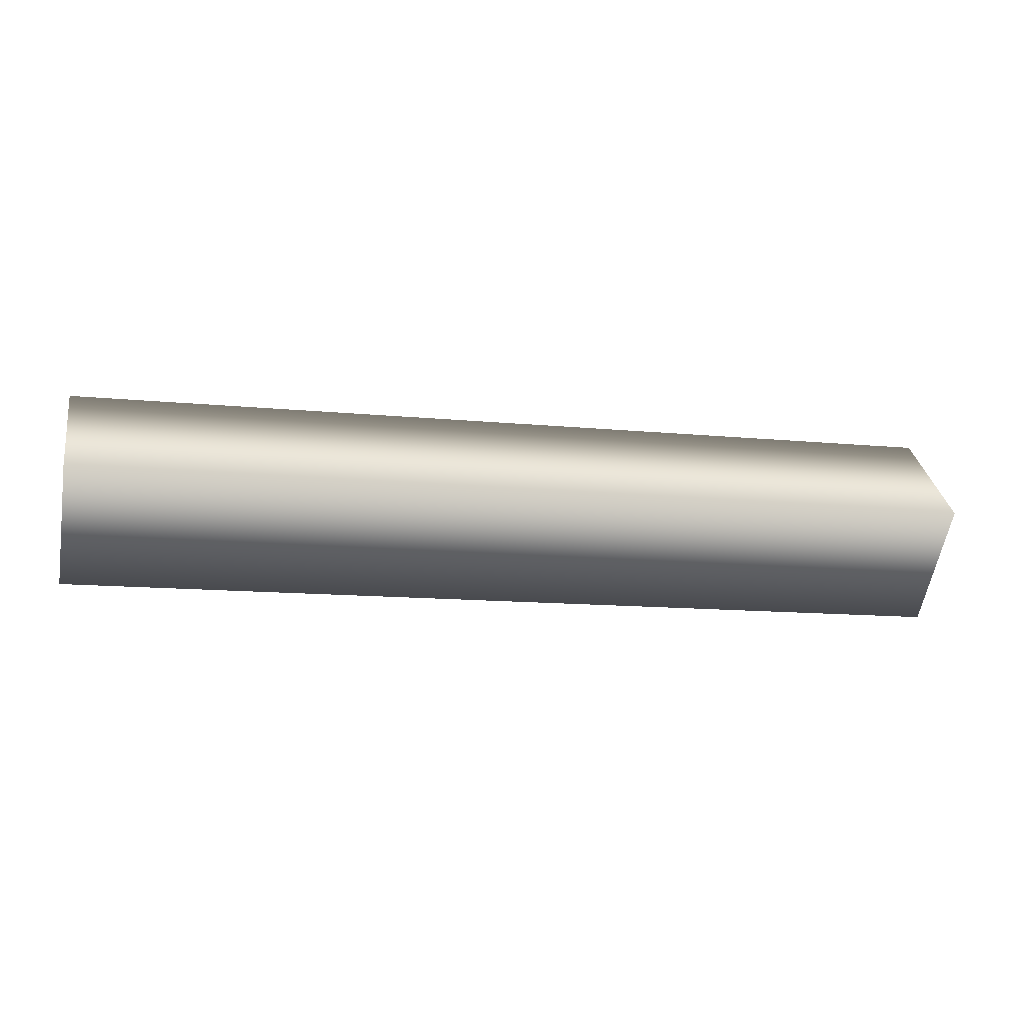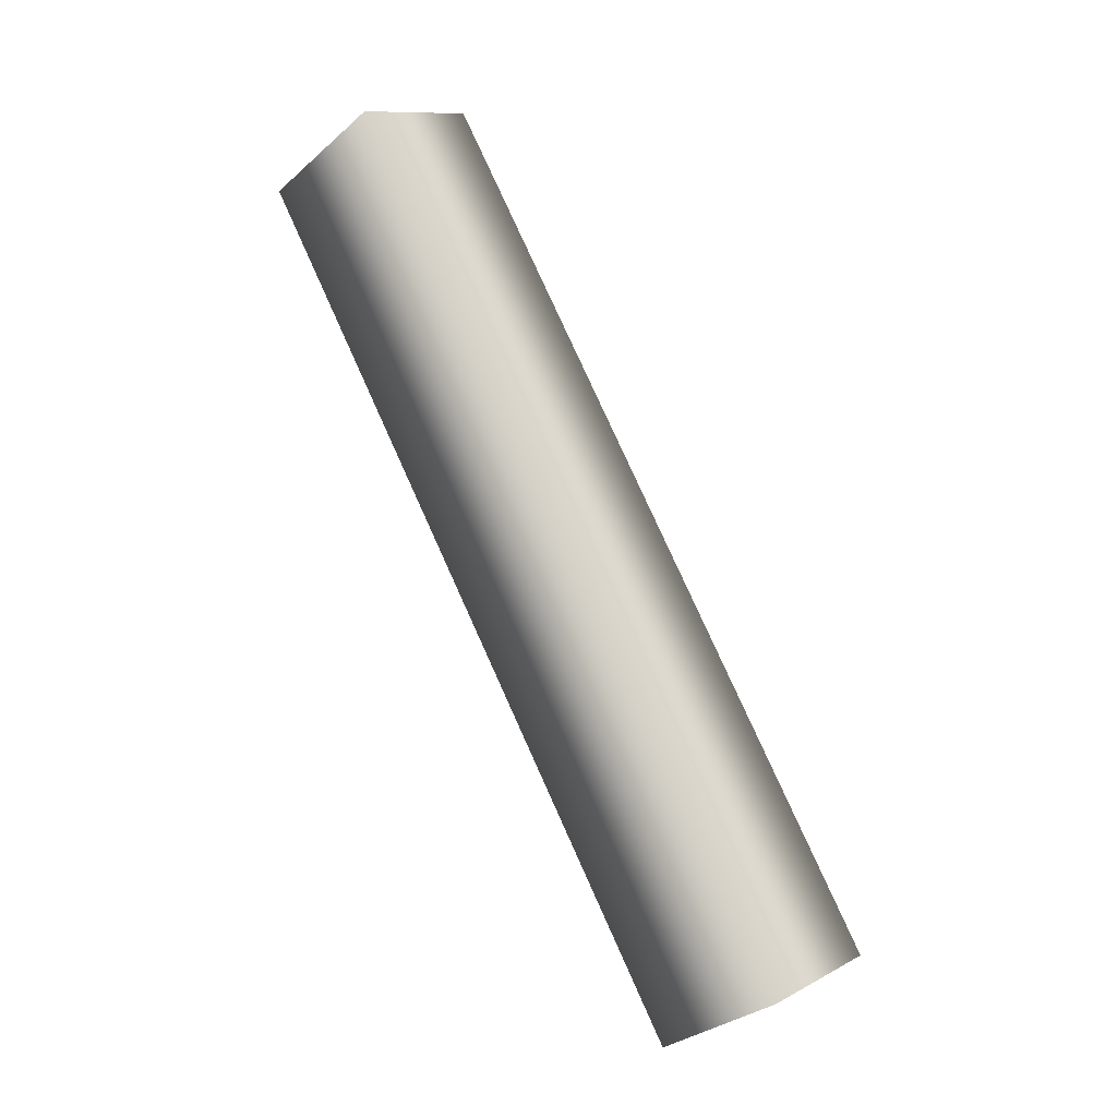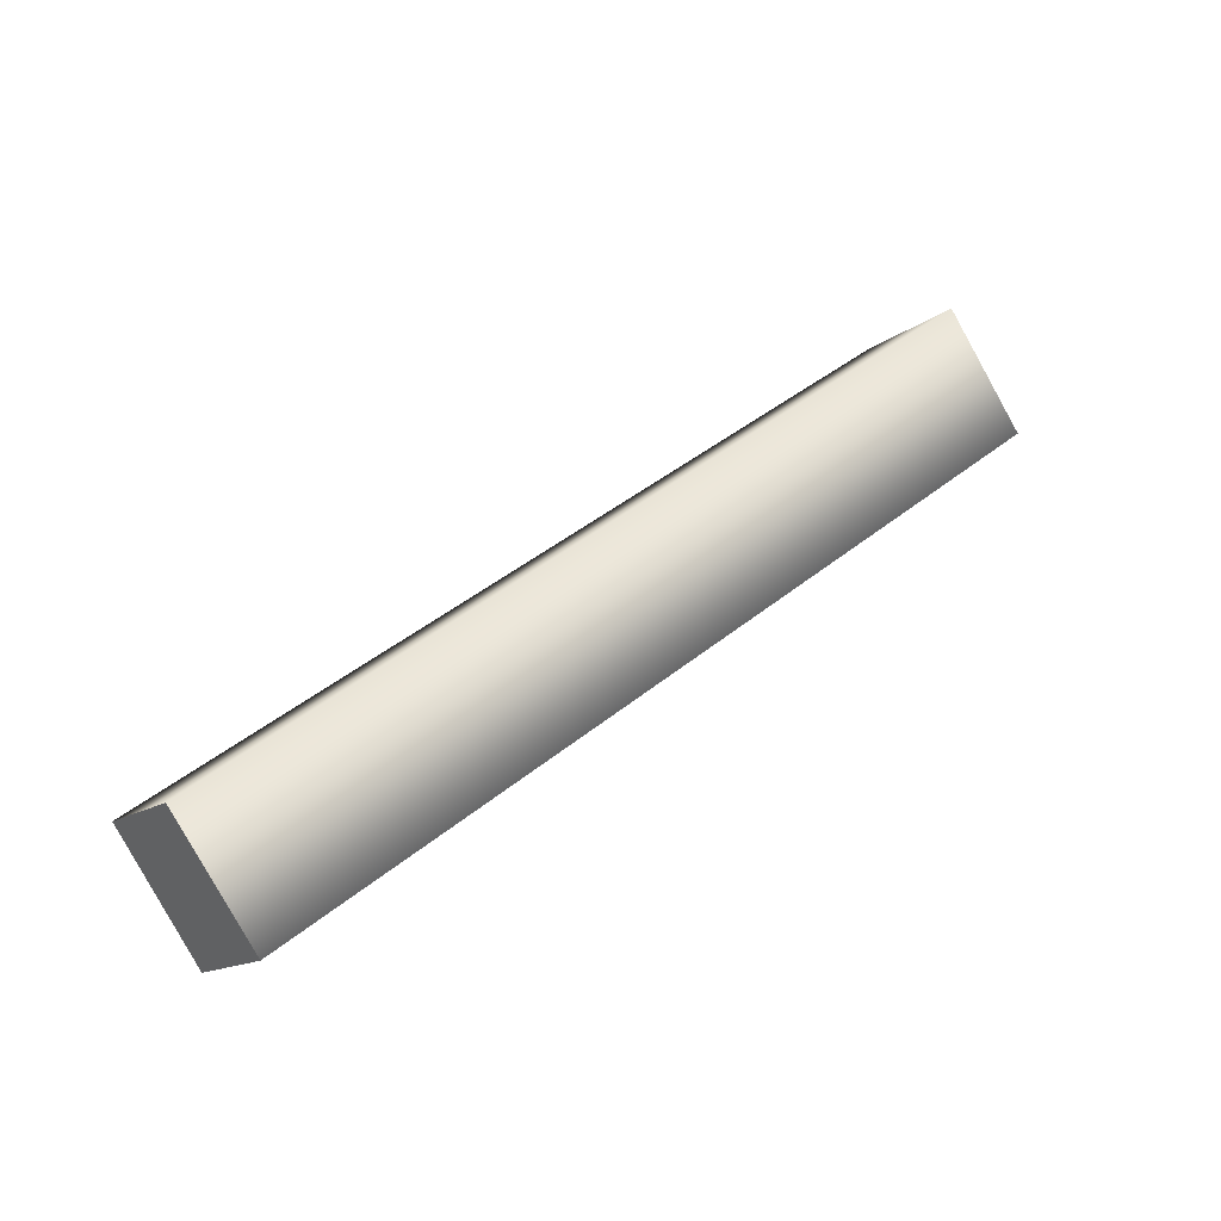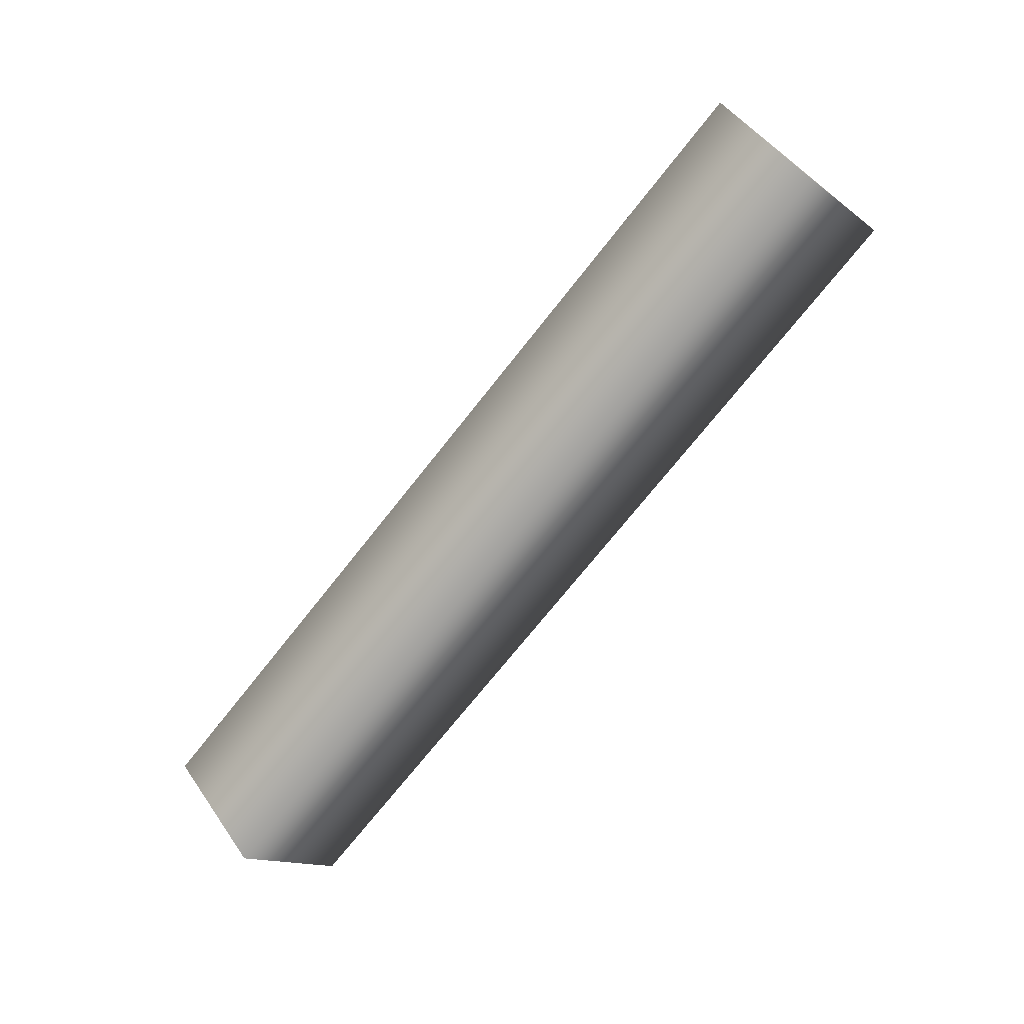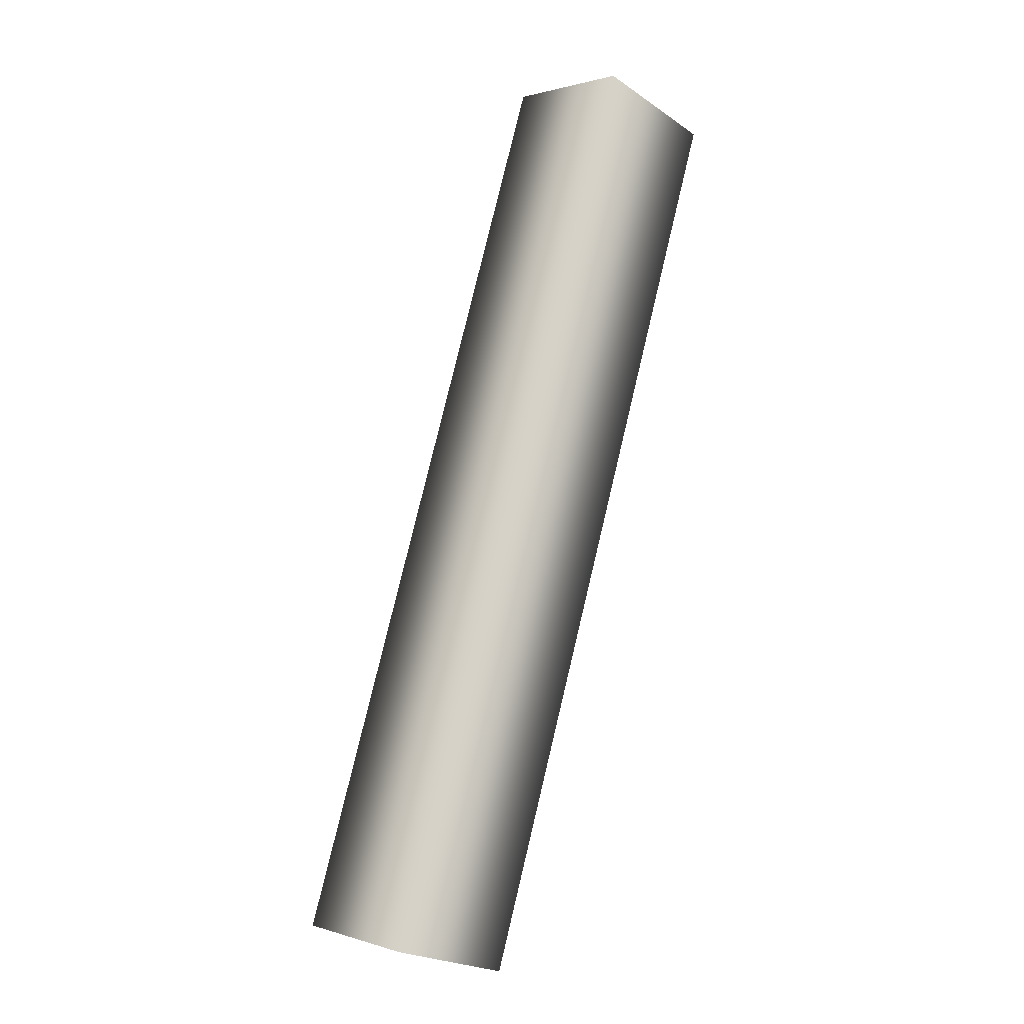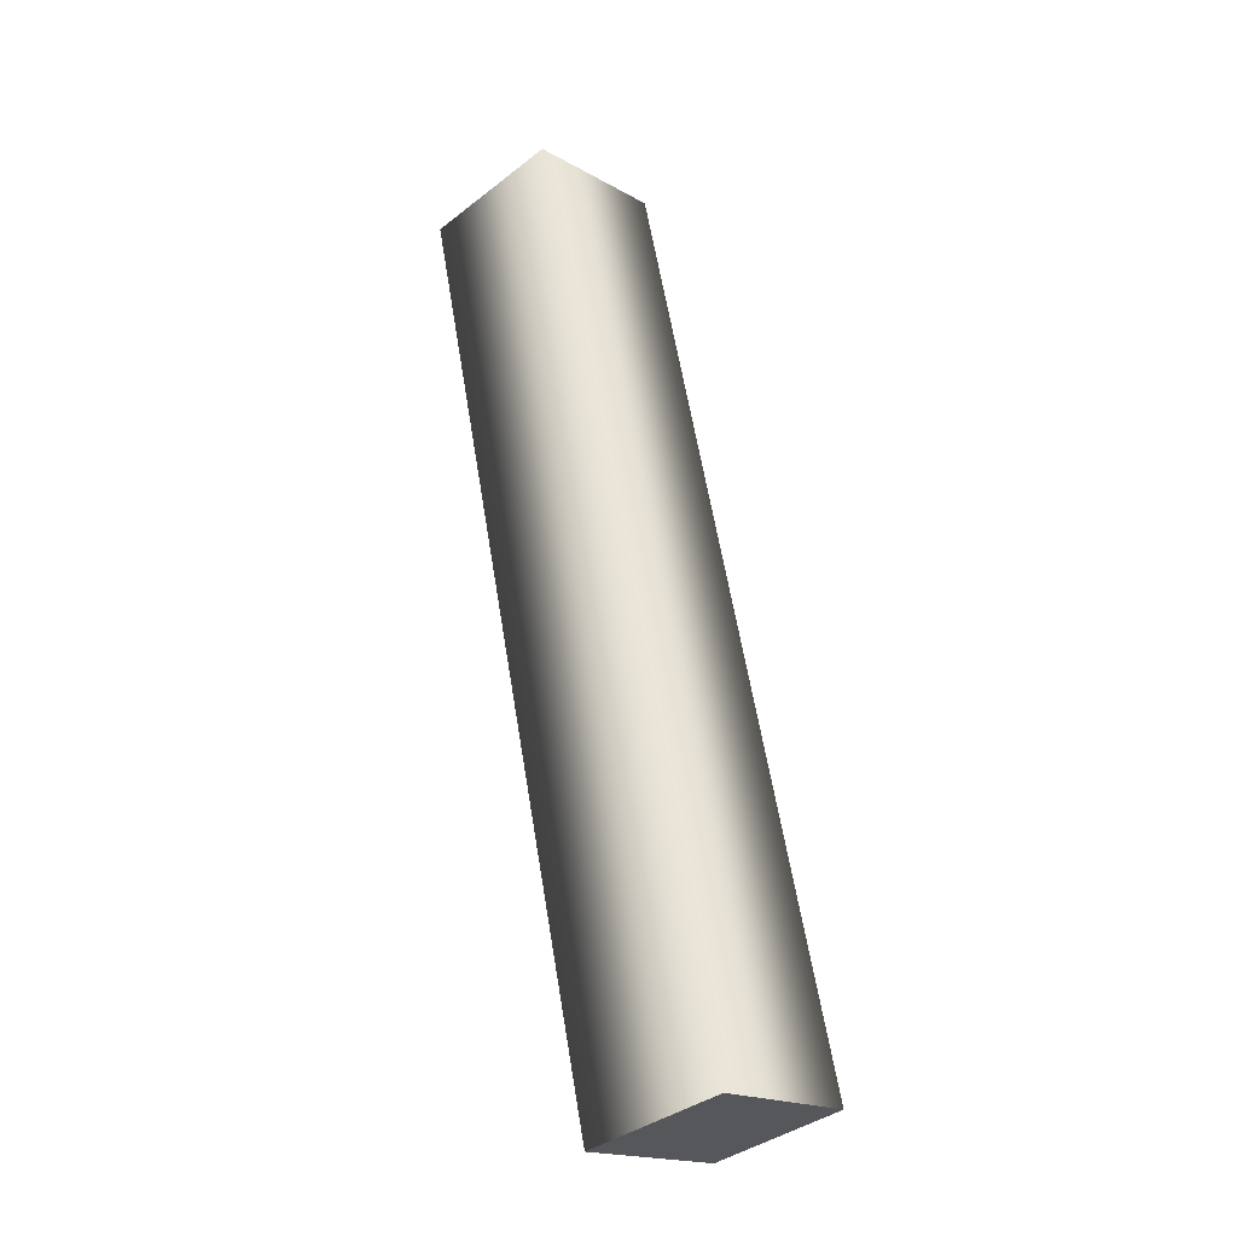
<metadata>
{"format":"obj","ext":"obj","renderer":"f3d","projection":"perspective","resolution":1024,"background":"white","views":[{"elev":-12.2,"azim":-13.4,"up":"+Y"},{"elev":79.0,"azim":-114.3,"up":"+Y"},{"elev":42.5,"azim":135.7,"up":"+Z"},{"elev":-71.5,"azim":51.8,"up":"+Y"},{"elev":78.2,"azim":-76.6,"up":"+Z"},{"elev":60.5,"azim":-99.3,"up":"+Y"}]}
</metadata>
<code>
v -0.1204 0.001095 1.906
v -0.1204 -1.853 0.01522
v -0.1204 1.853 0.002454
v -0.1204 -1.853 0.01522
v -0.1204 0.001095 -2.001
v -0.1204 1.853 0.002454
v 17.55 0.001095 1.904
v 17.55 1.855 0.002916
v 17.55 -1.855 0.01566
v 17.55 1.855 0.002916
v 17.55 0.001095 -1.999
v 17.55 -1.855 0.01566
v -0.1204 0.001095 1.906
v 17.55 0.001095 1.904
v -0.1204 -1.853 0.01522
v 17.55 0.001095 1.904
v 17.55 -1.855 0.01566
v -0.1204 -1.853 0.01522
v -0.1204 -1.853 0.01522
v 17.55 -1.855 0.01566
v -0.1204 0.001095 -2.001
v 17.55 -1.855 0.01566
v 17.55 0.001095 -1.999
v -0.1204 0.001095 -2.001
v -0.1204 0.001095 -2.001
v 17.55 0.001095 -1.999
v -0.1204 1.853 0.002454
v 17.55 0.001095 -1.999
v 17.55 1.855 0.002916
v -0.1204 1.853 0.002454
v -0.1204 1.853 0.002454
v 17.55 1.855 0.002916
v -0.1204 0.001095 1.906
v 17.55 1.855 0.002916
v 17.55 0.001095 1.904
v -0.1204 0.001095 1.906
g mtl_t6_attach_ar_silencer1
f 3 2 1
f 6 5 4
f 9 8 7
f 12 11 10
f 15 14 13
f 18 17 16
f 21 20 19
f 24 23 22
f 27 26 25
f 30 29 28
f 33 32 31
f 36 35 34

</code>
